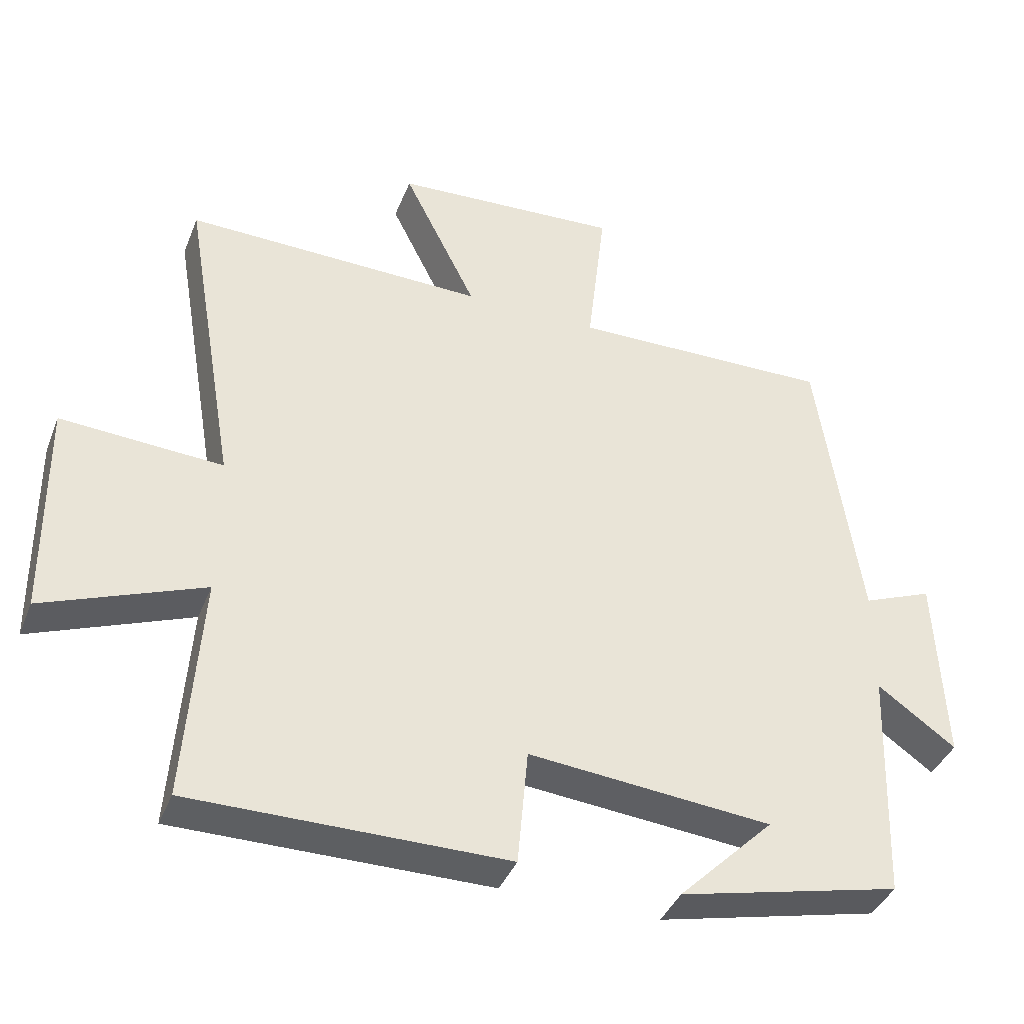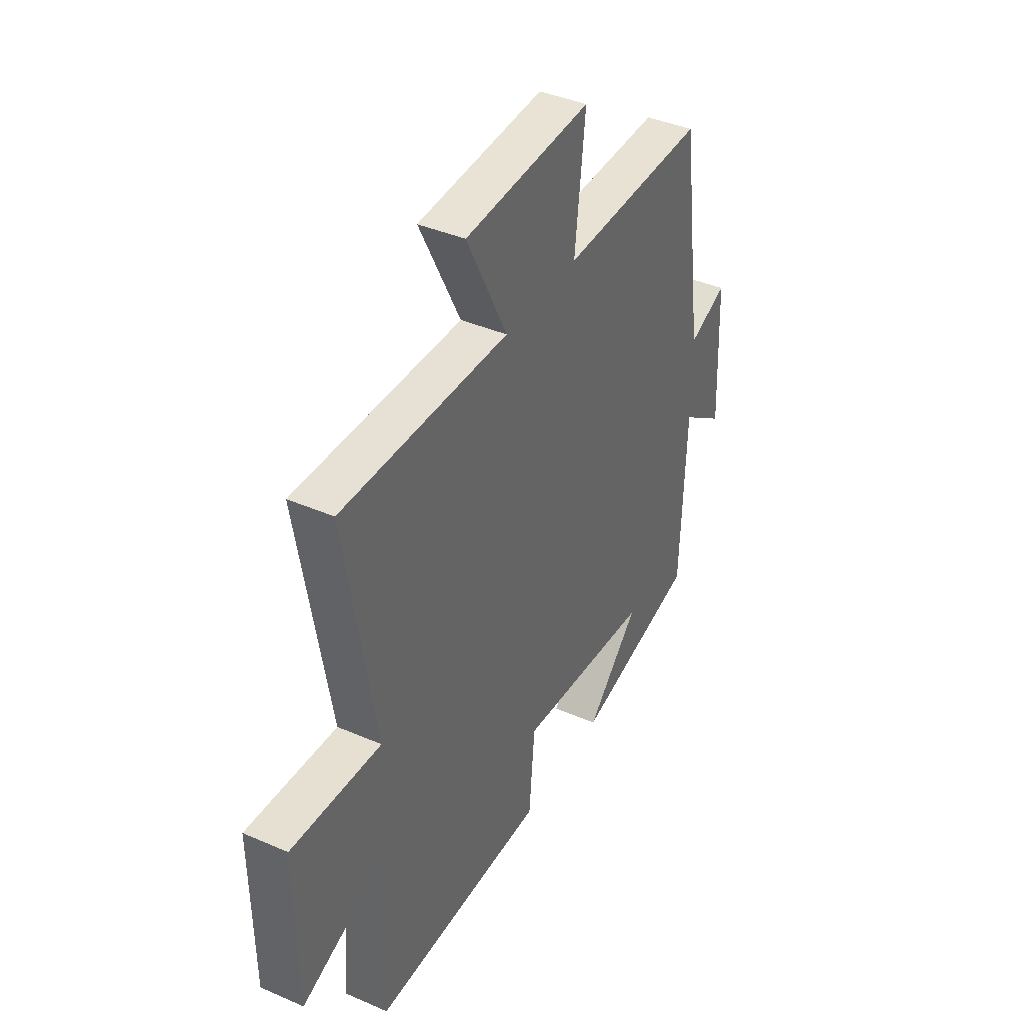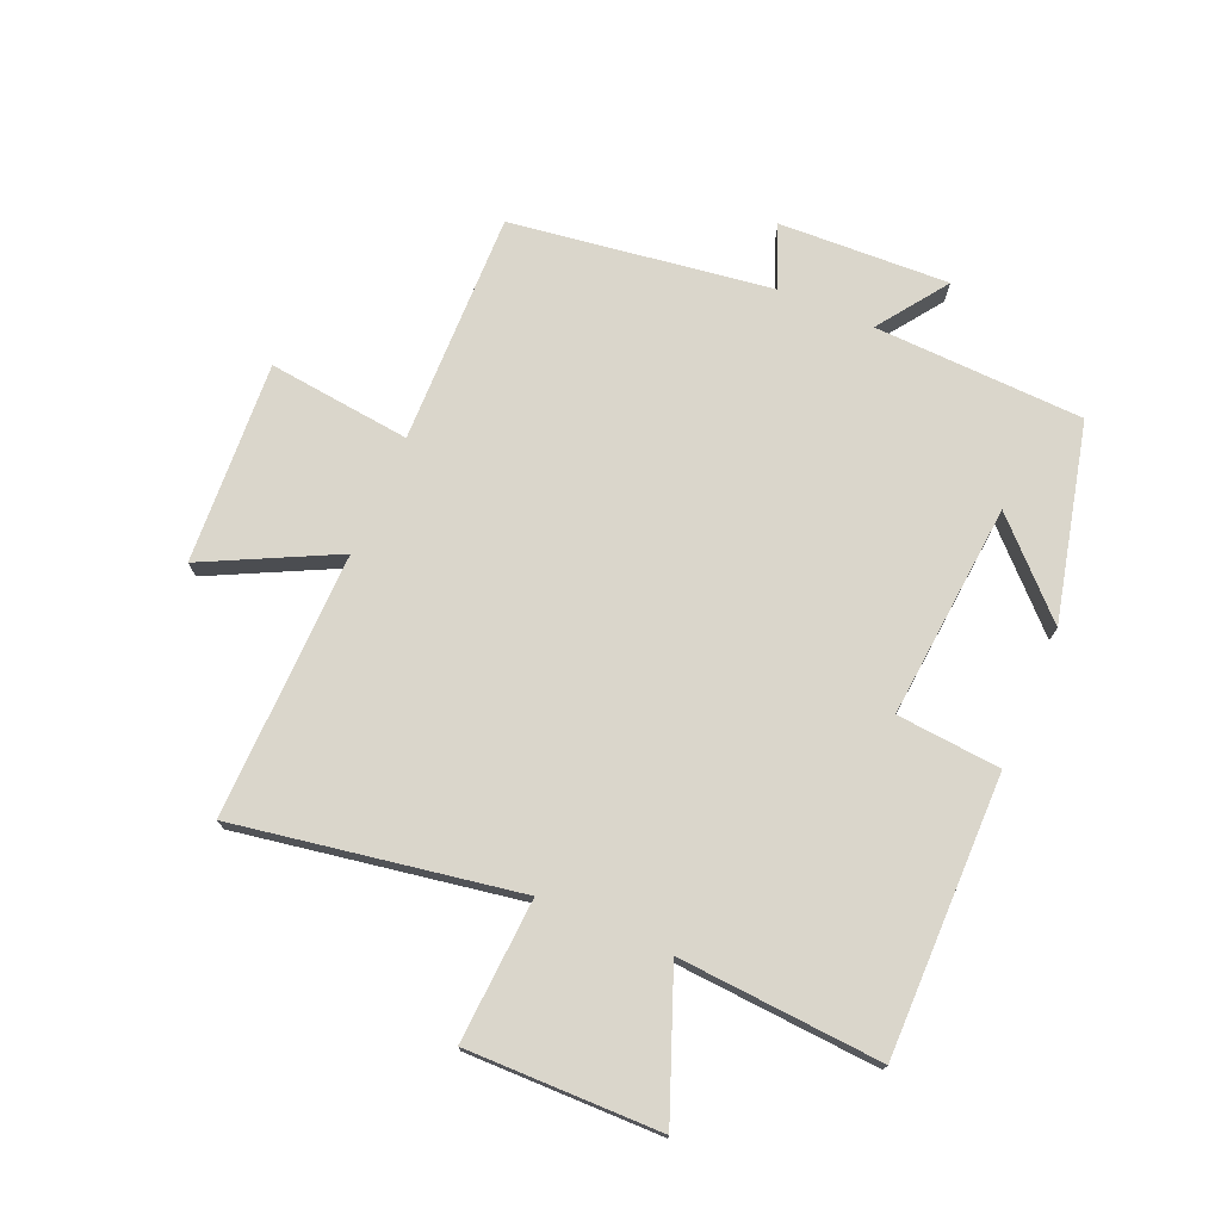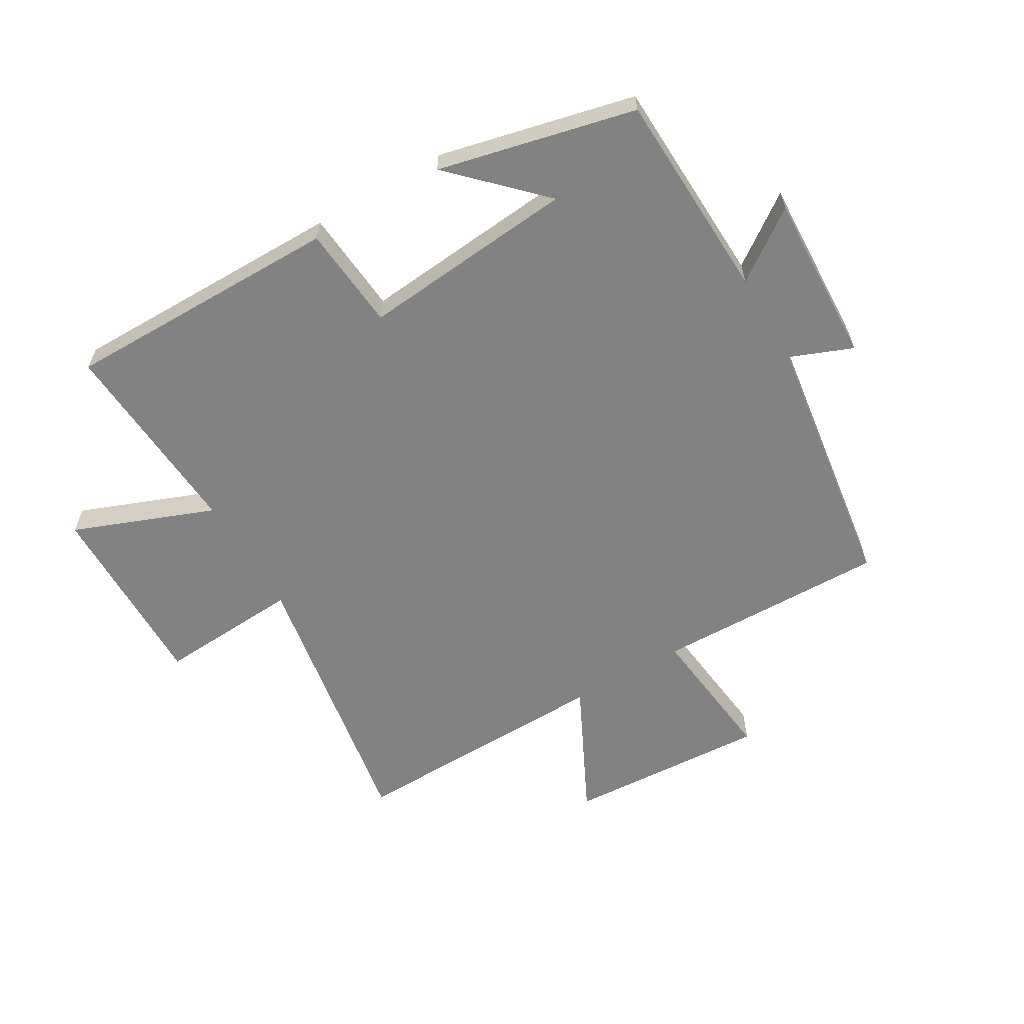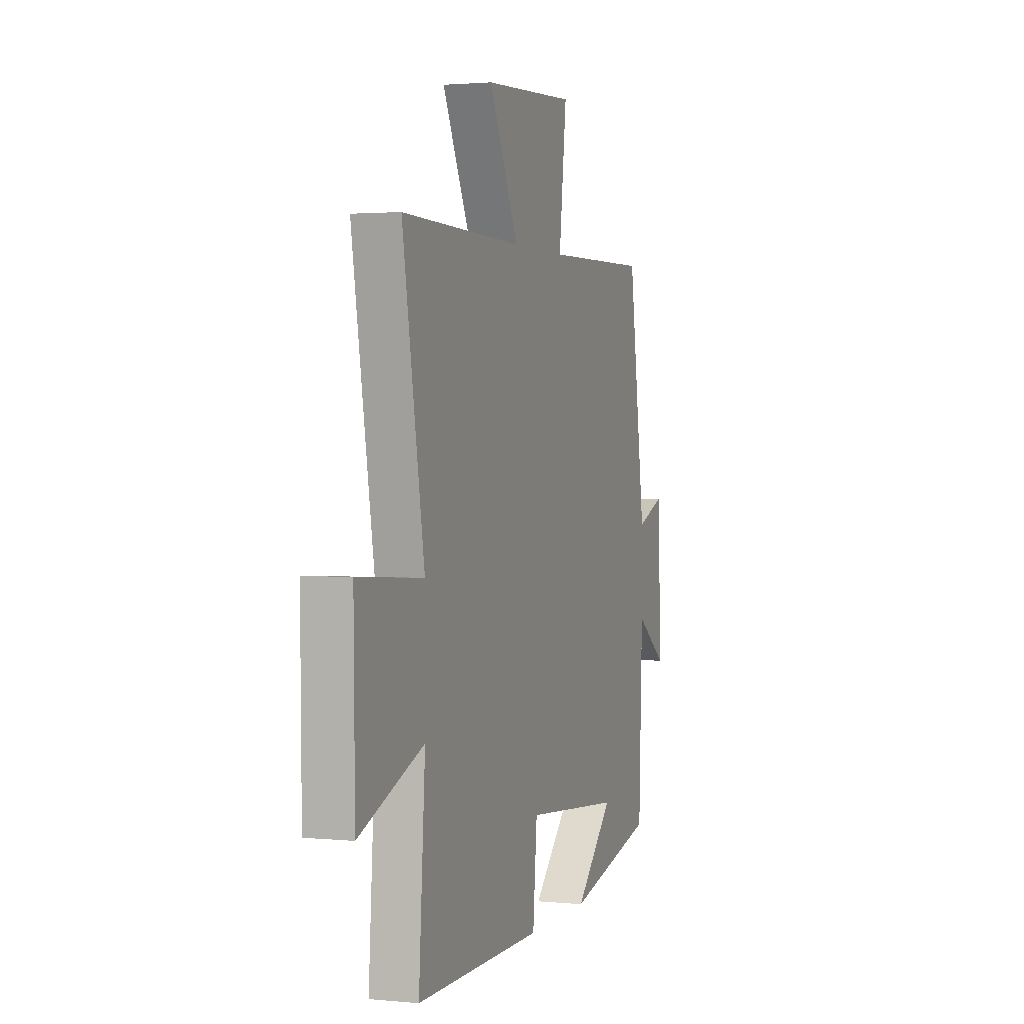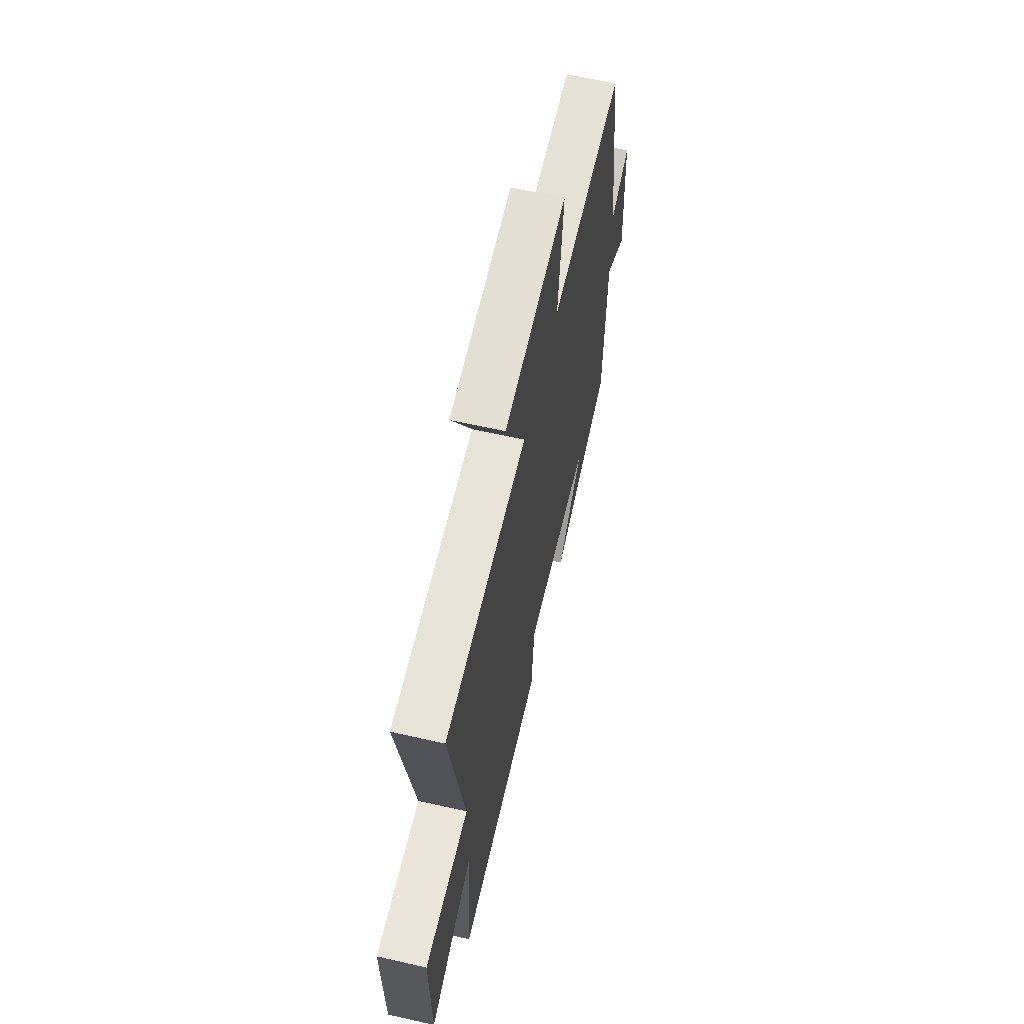
<metadata>
{"format":"obj","ext":"obj","renderer":"f3d","projection":"perspective","resolution":1024,"background":"white","views":[{"elev":-39.8,"azim":159.5,"up":"+Z"},{"elev":40.1,"azim":118.2,"up":"+Z"},{"elev":73.9,"azim":113.2,"up":"+Y"},{"elev":-60.9,"azim":-149.5,"up":"+Y"},{"elev":1.8,"azim":109.3,"up":"+Z"},{"elev":63.4,"azim":102.9,"up":"+Z"}]}
</metadata>
<code>
v -0.439 0.07 0.508
v -0.057 0.07 0.5
v -0.084 0.07 0.735
v 0.248 0.07 0.715
v 0.141 0.07 0.5
v 0.579 0.07 0.508
v 0.5 0.07 0.045
v 0.735 0.07 0.059
v 0.731 0.07 -0.259
v 0.5 0.07 -0.169
v 0.523 0.07 -0.502
v 0.066 0.07 -0.5
v 0.051 0.07 -0.329
v -0.303 0.07 -0.361
v -0.164 0.07 -0.5
v -0.487 0.07 -0.424
v -0.5 0.07 -0.079
v -0.614 0.07 -0.16
v -0.602 0.07 0.12
v -0.5 0.07 0.079
v -0.439 0 0.508
v -0.057 0 0.5
v -0.084 0 0.735
v 0.248 0 0.715
v 0.141 0 0.5
v 0.579 0 0.508
v 0.5 0 0.045
v 0.735 0 0.059
v 0.731 0 -0.259
v 0.5 0 -0.169
v 0.523 0 -0.502
v 0.066 0 -0.5
v 0.051 0 -0.329
v -0.303 0 -0.361
v -0.164 0 -0.5
v -0.487 0 -0.424
v -0.5 0 -0.079
v -0.614 0 -0.16
v -0.602 0 0.12
v -0.5 0 0.079
f 17 18 19 20
f 17 20 1 2
f 16 17 2
f 14 15 16
f 14 16 2
f 13 14 2
f 10 11 12 13
f 10 13 2 3
f 7 8 9 10
f 7 10 3
f 5 6 7
f 5 7 3
f 3 4 5
f 40 39 38 37
f 22 21 40 37
f 22 37 36
f 36 35 34
f 22 36 34
f 22 34 33
f 33 32 31 30
f 23 22 33 30
f 30 29 28 27
f 23 30 27
f 27 26 25
f 23 27 25
f 25 24 23
f 1 21 22 2
f 2 22 23 3
f 3 23 24 4
f 4 24 25 5
f 5 25 26 6
f 6 26 27 7
f 7 27 28 8
f 8 28 29 9
f 9 29 30 10
f 10 30 31 11
f 11 31 32 12
f 12 32 33 13
f 13 33 34 14
f 14 34 35 15
f 15 35 36 16
f 16 36 37 17
f 17 37 38 18
f 18 38 39 19
f 19 39 40 20
f 20 40 21 1

</code>
